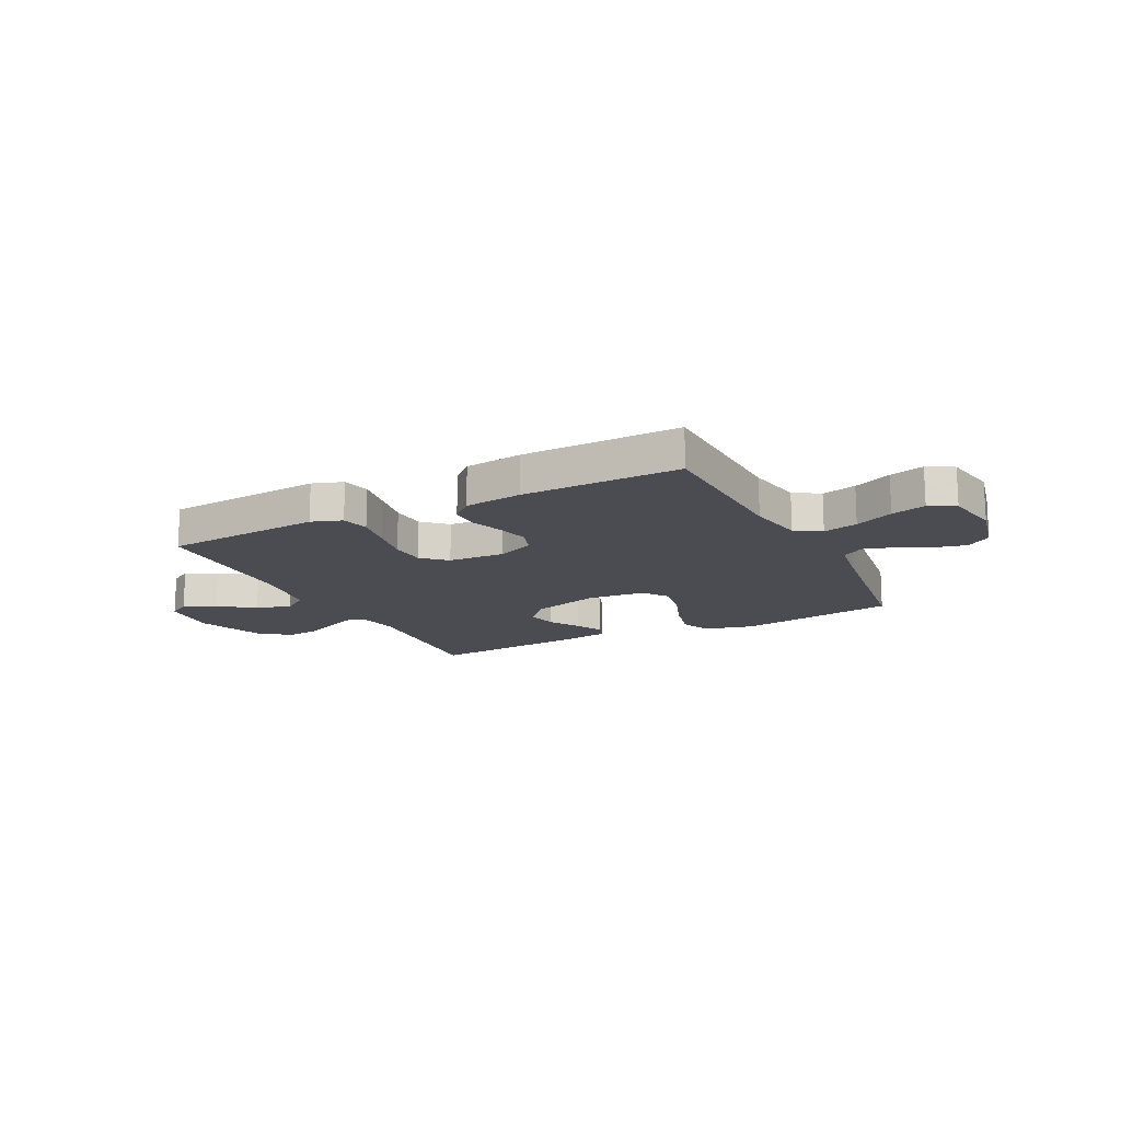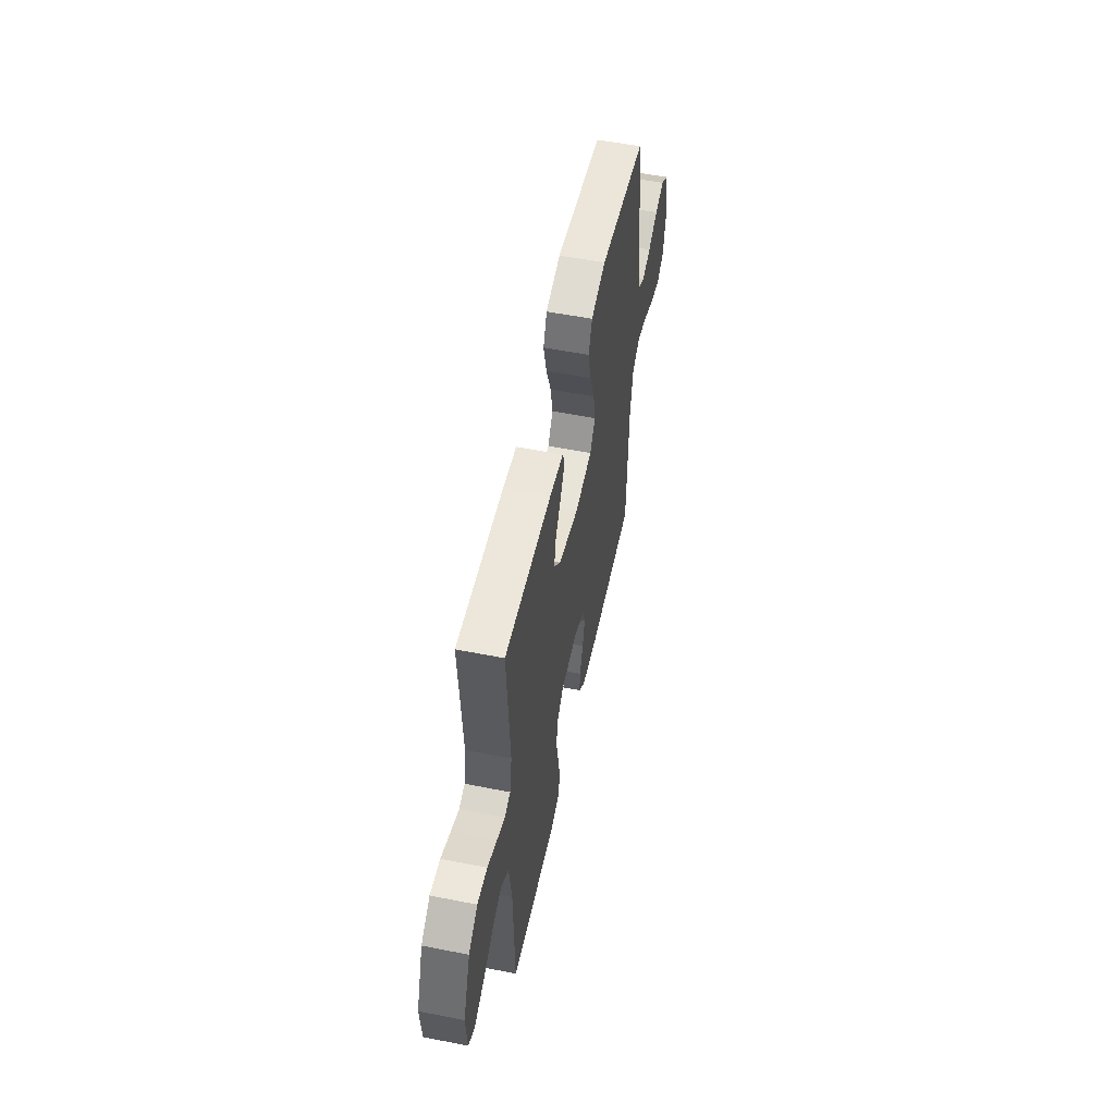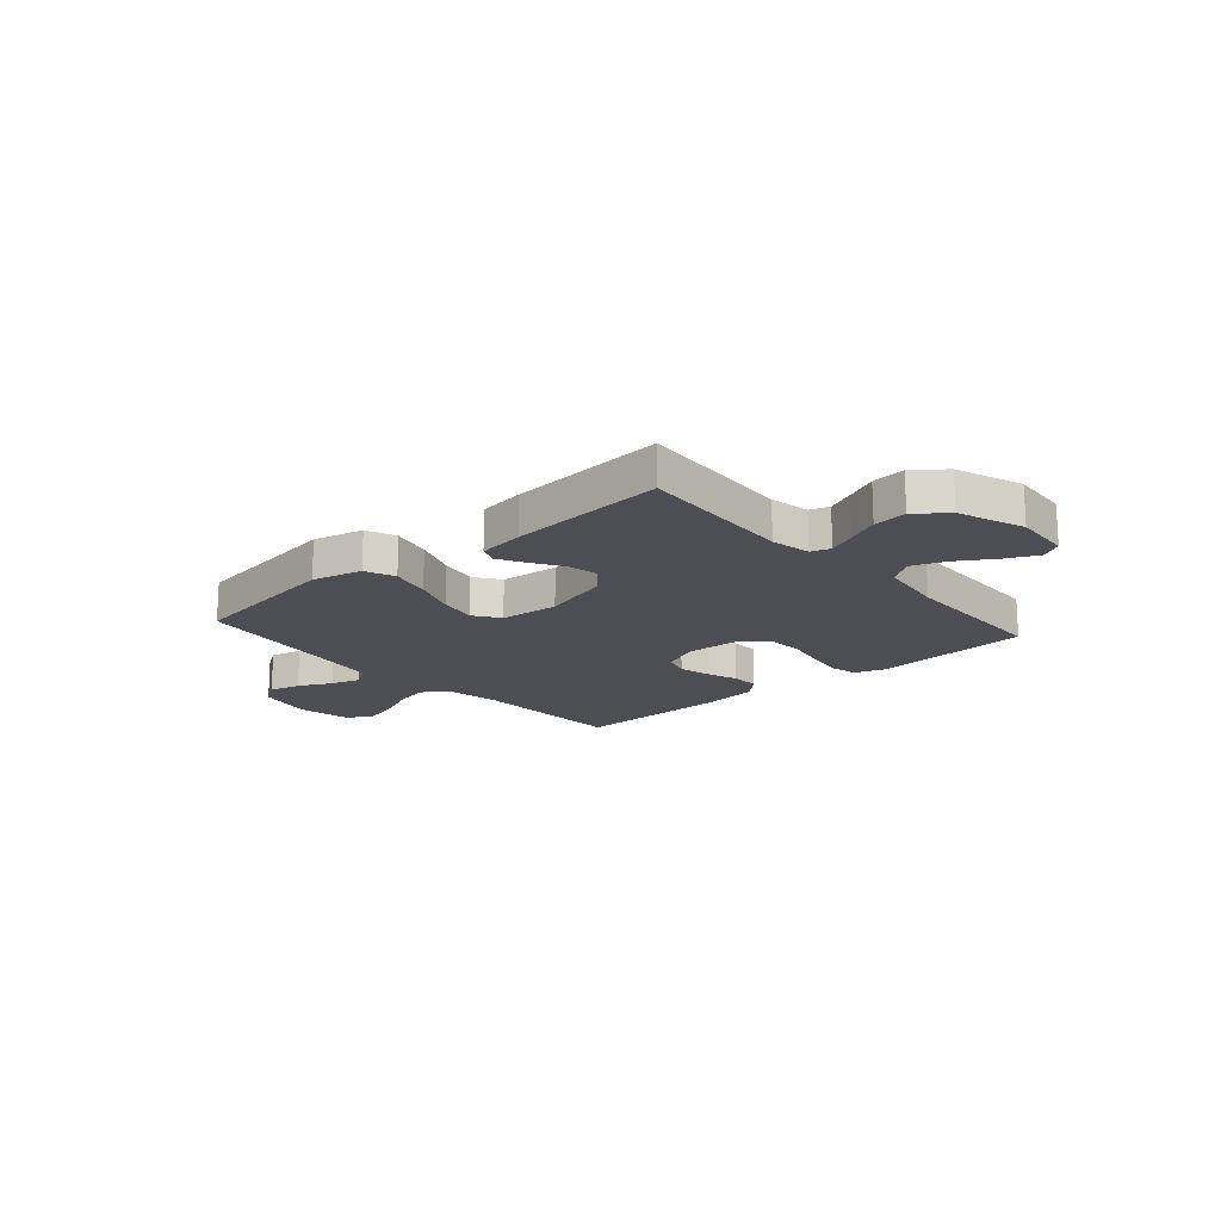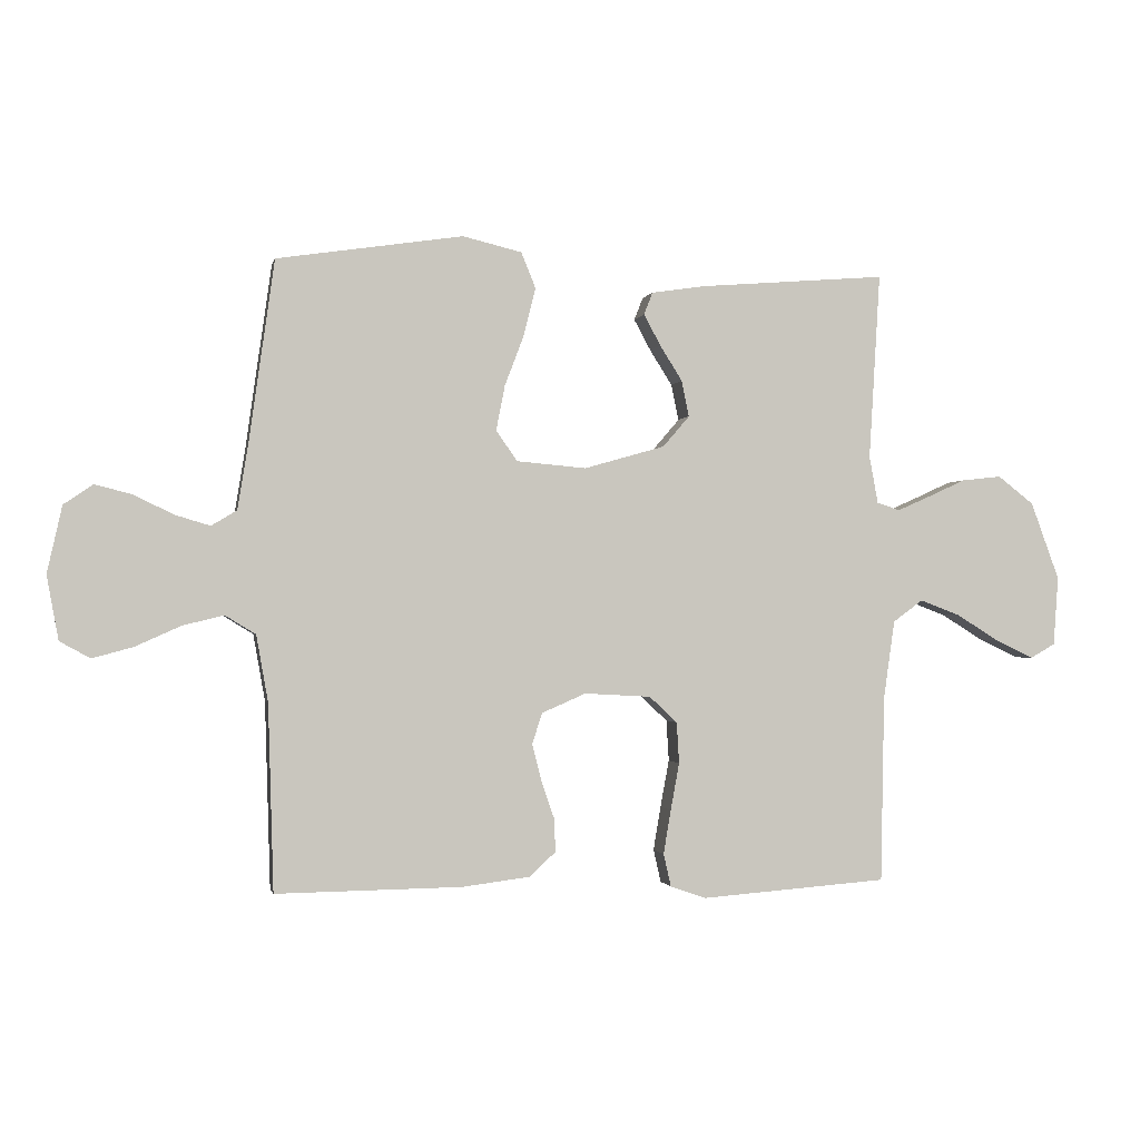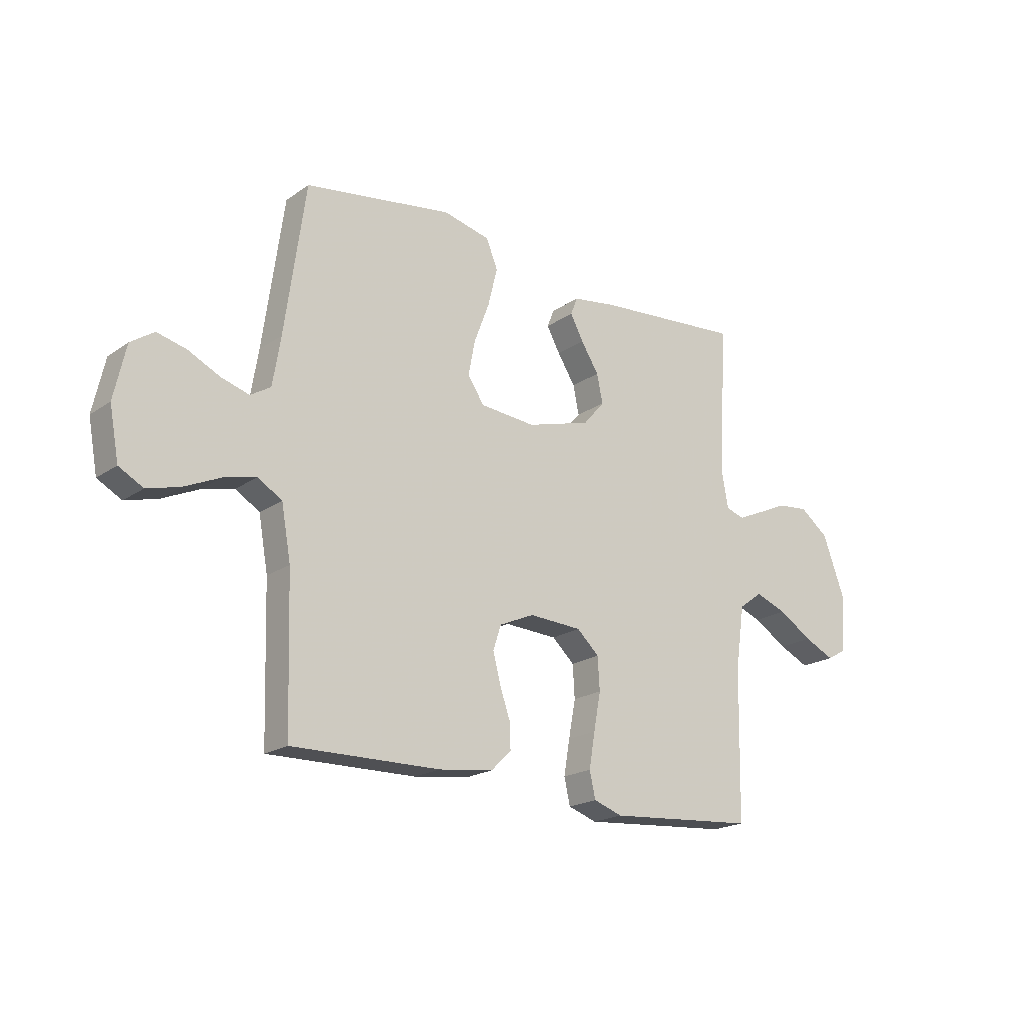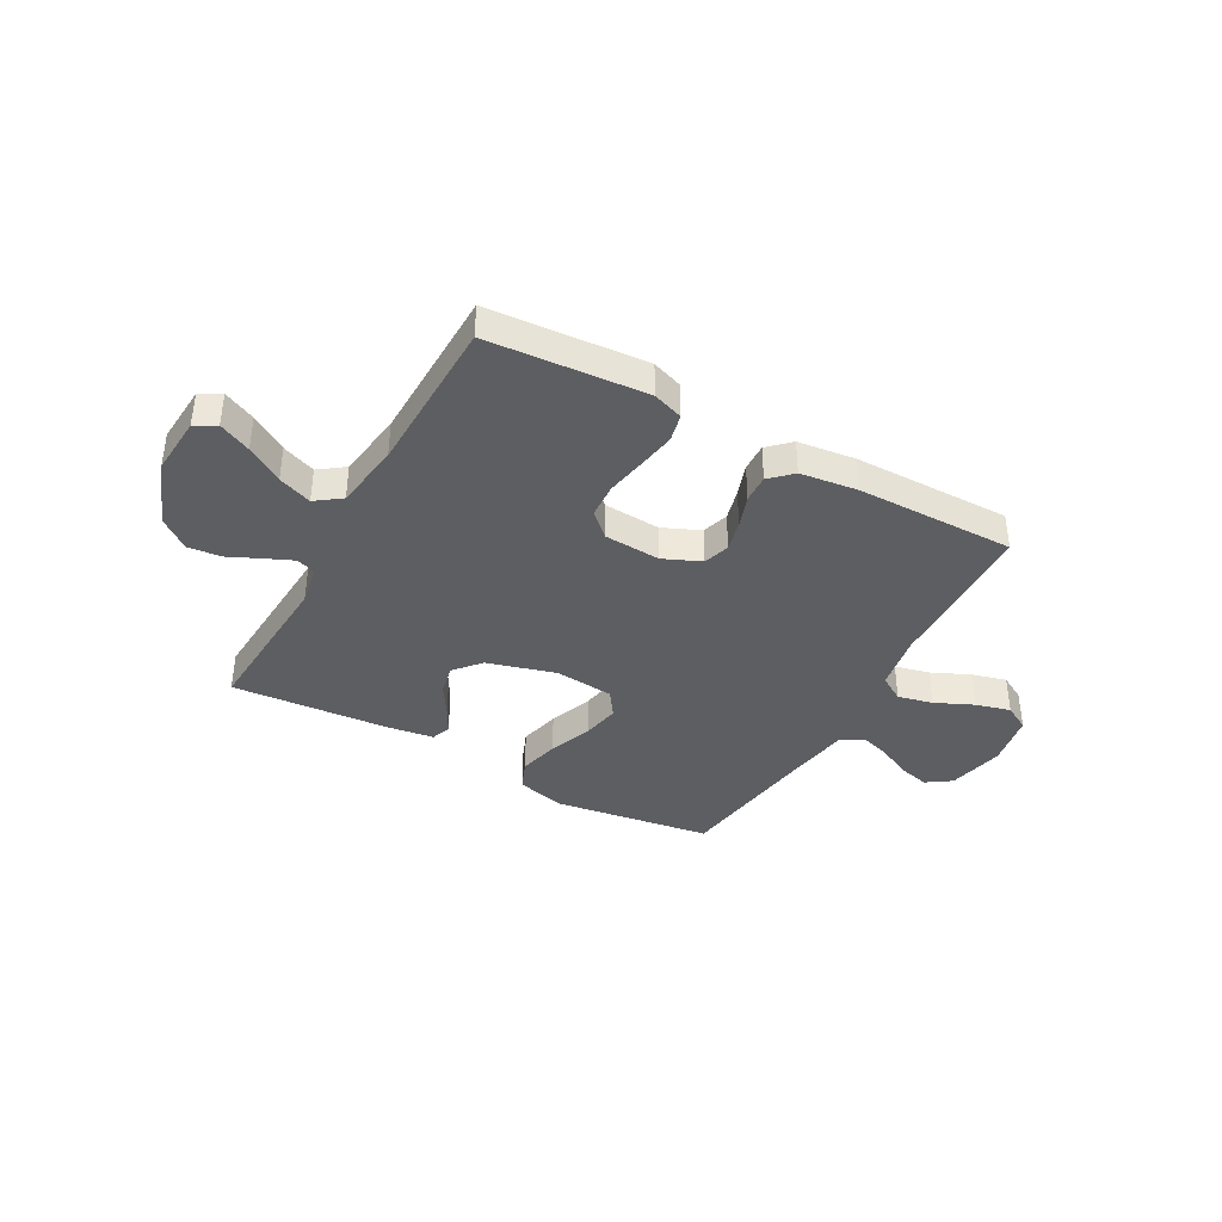
<metadata>
{"format":"obj","ext":"obj","renderer":"f3d","projection":"perspective","resolution":1024,"background":"white","views":[{"elev":-15.5,"azim":-153.1,"up":"+Y"},{"elev":54.7,"azim":101.8,"up":"+Z"},{"elev":-17.3,"azim":41.2,"up":"+Y"},{"elev":-1.2,"azim":-11.5,"up":"+Z"},{"elev":-19.7,"azim":-38.5,"up":"+Z"},{"elev":-39.0,"azim":151.0,"up":"+Y"}]}
</metadata>
<code>
v -0.5 0.07 0.5
v -0.2 0.07 0.545
v -0.105 0.07 0.522
v -0.082 0.07 0.465
v -0.101 0.07 0.388
v -0.132 0.07 0.306
v -0.146 0.07 0.234
v -0.112 0.07 0.185
v 0 0.07 0.175
v 0.13 0.07 0.212
v 0.173 0.07 0.262
v 0.161 0.07 0.32
v 0.125 0.07 0.377
v 0.098 0.07 0.427
v 0.112 0.07 0.463
v 0.2 0.07 0.476
v 0.5 0.07 0.5
v 0.482 0.07 0.2
v 0.496 0.07 0.124
v 0.533 0.07 0.112
v 0.585 0.07 0.135
v 0.646 0.07 0.163
v 0.71 0.07 0.17
v 0.768 0.07 0.125
v 0.814 0.07 0
v 0.806 0.07 -0.111
v 0.766 0.07 -0.134
v 0.705 0.07 -0.105
v 0.636 0.07 -0.062
v 0.572 0.07 -0.038
v 0.524 0.07 -0.073
v 0.506 0.07 -0.2
v 0.5 0.07 -0.5
v 0.2 0.07 -0.523
v 0.142 0.07 -0.503
v 0.13 0.07 -0.45
v 0.142 0.07 -0.379
v 0.156 0.07 -0.303
v 0.152 0.07 -0.237
v 0.107 0.07 -0.195
v 0 0.07 -0.189
v -0.071 0.07 -0.22
v -0.087 0.07 -0.27
v -0.072 0.07 -0.329
v -0.051 0.07 -0.39
v -0.049 0.07 -0.443
v -0.09 0.07 -0.482
v -0.2 0.07 -0.496
v -0.5 0.07 -0.5
v -0.509 0.07 -0.2
v -0.528 0.07 -0.093
v -0.577 0.07 -0.063
v -0.643 0.07 -0.079
v -0.716 0.07 -0.112
v -0.782 0.07 -0.13
v -0.831 0.07 -0.103
v -0.85 0.07 0
v -0.826 0.07 0.108
v -0.779 0.07 0.14
v -0.719 0.07 0.125
v -0.656 0.07 0.094
v -0.599 0.07 0.077
v -0.558 0.07 0.102
v -0.542 0.07 0.2
v -0.5 0 0.5
v -0.2 0 0.545
v -0.105 0 0.522
v -0.082 0 0.465
v -0.101 0 0.388
v -0.132 0 0.306
v -0.146 0 0.234
v -0.112 0 0.185
v 0 0 0.175
v 0.13 0 0.212
v 0.173 0 0.262
v 0.161 0 0.32
v 0.125 0 0.377
v 0.098 0 0.427
v 0.112 0 0.463
v 0.2 0 0.476
v 0.5 0 0.5
v 0.482 0 0.2
v 0.496 0 0.124
v 0.533 0 0.112
v 0.585 0 0.135
v 0.646 0 0.163
v 0.71 0 0.17
v 0.768 0 0.125
v 0.814 0 0
v 0.806 0 -0.111
v 0.766 0 -0.134
v 0.705 0 -0.105
v 0.636 0 -0.062
v 0.572 0 -0.038
v 0.524 0 -0.073
v 0.506 0 -0.2
v 0.5 0 -0.5
v 0.2 0 -0.523
v 0.142 0 -0.503
v 0.13 0 -0.45
v 0.142 0 -0.379
v 0.156 0 -0.303
v 0.152 0 -0.237
v 0.107 0 -0.195
v 0 0 -0.189
v -0.071 0 -0.22
v -0.087 0 -0.27
v -0.072 0 -0.329
v -0.051 0 -0.39
v -0.049 0 -0.443
v -0.09 0 -0.482
v -0.2 0 -0.496
v -0.5 0 -0.5
v -0.509 0 -0.2
v -0.528 0 -0.093
v -0.577 0 -0.063
v -0.643 0 -0.079
v -0.716 0 -0.112
v -0.782 0 -0.13
v -0.831 0 -0.103
v -0.85 0 0
v -0.826 0 0.108
v -0.779 0 0.14
v -0.719 0 0.125
v -0.656 0 0.094
v -0.599 0 0.077
v -0.558 0 0.102
v -0.542 0 0.2
f 59 60 61
f 58 59 61
f 57 58 61
f 56 57 61
f 55 56 61
f 54 55 61
f 53 54 61
f 52 53 61 62
f 51 52 62 63
f 48 49 50
f 47 48 50
f 46 47 50
f 45 46 50
f 44 45 50
f 51 63 64
f 50 51 64
f 44 50 64
f 43 44 64
f 36 37 38
f 35 36 38
f 34 35 38
f 33 34 38
f 32 33 38
f 31 32 38 39
f 30 31 39 40
f 27 28 29
f 26 27 29
f 25 26 29
f 24 25 29
f 23 24 29
f 22 23 29
f 21 22 29
f 20 21 29 30
f 30 40 41
f 20 30 41
f 19 20 41
f 16 17 18
f 15 16 18
f 14 15 18
f 13 14 18
f 12 13 18
f 11 12 18 19
f 4 5 6
f 3 4 6
f 2 3 6
f 1 2 6
f 64 1 6
f 64 6 7
f 64 7 8
f 43 64 8
f 42 43 8
f 19 41 42
f 11 19 42
f 10 11 42
f 9 10 42
f 8 9 42
f 125 124 123
f 125 123 122
f 125 122 121
f 125 121 120
f 125 120 119
f 125 119 118
f 125 118 117
f 126 125 117 116
f 127 126 116 115
f 114 113 112
f 114 112 111
f 114 111 110
f 114 110 109
f 114 109 108
f 128 127 115
f 128 115 114
f 128 114 108
f 128 108 107
f 102 101 100
f 102 100 99
f 102 99 98
f 102 98 97
f 102 97 96
f 103 102 96 95
f 104 103 95 94
f 93 92 91
f 93 91 90
f 93 90 89
f 93 89 88
f 93 88 87
f 93 87 86
f 93 86 85
f 94 93 85 84
f 105 104 94
f 105 94 84
f 105 84 83
f 82 81 80
f 82 80 79
f 82 79 78
f 82 78 77
f 82 77 76
f 83 82 76 75
f 70 69 68
f 70 68 67
f 70 67 66
f 70 66 65
f 70 65 128
f 71 70 128
f 72 71 128
f 72 128 107
f 72 107 106
f 106 105 83
f 106 83 75
f 106 75 74
f 106 74 73
f 106 73 72
f 1 65 66 2
f 2 66 67 3
f 3 67 68 4
f 4 68 69 5
f 5 69 70 6
f 6 70 71 7
f 7 71 72 8
f 8 72 73 9
f 9 73 74 10
f 10 74 75 11
f 11 75 76 12
f 12 76 77 13
f 13 77 78 14
f 14 78 79 15
f 15 79 80 16
f 16 80 81 17
f 17 81 82 18
f 18 82 83 19
f 19 83 84 20
f 20 84 85 21
f 21 85 86 22
f 22 86 87 23
f 23 87 88 24
f 24 88 89 25
f 25 89 90 26
f 26 90 91 27
f 27 91 92 28
f 28 92 93 29
f 29 93 94 30
f 30 94 95 31
f 31 95 96 32
f 32 96 97 33
f 33 97 98 34
f 34 98 99 35
f 35 99 100 36
f 36 100 101 37
f 37 101 102 38
f 38 102 103 39
f 39 103 104 40
f 40 104 105 41
f 41 105 106 42
f 42 106 107 43
f 43 107 108 44
f 44 108 109 45
f 45 109 110 46
f 46 110 111 47
f 47 111 112 48
f 48 112 113 49
f 49 113 114 50
f 50 114 115 51
f 51 115 116 52
f 52 116 117 53
f 53 117 118 54
f 54 118 119 55
f 55 119 120 56
f 56 120 121 57
f 57 121 122 58
f 58 122 123 59
f 59 123 124 60
f 60 124 125 61
f 61 125 126 62
f 62 126 127 63
f 63 127 128 64
f 64 128 65 1

</code>
